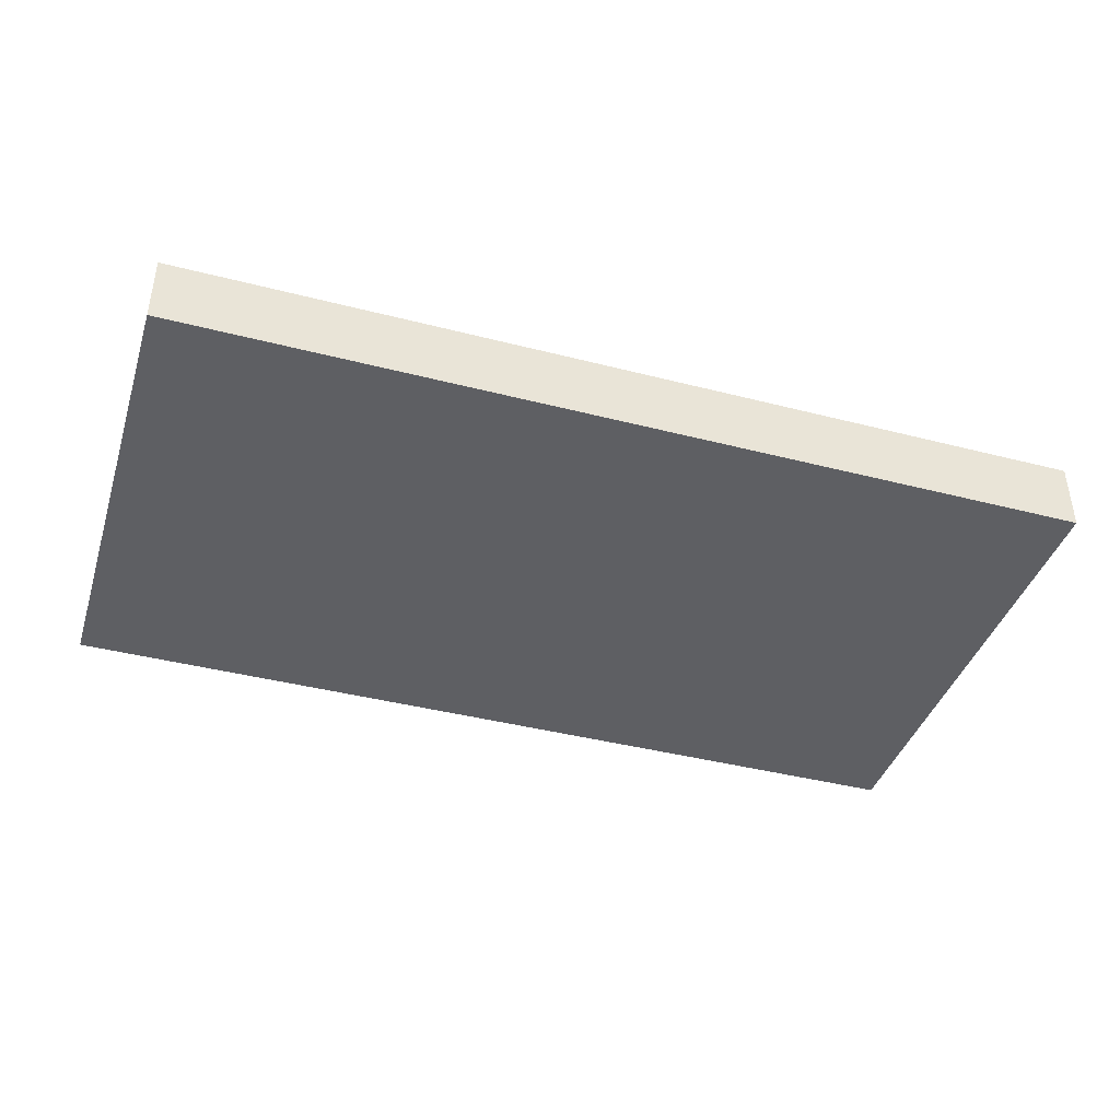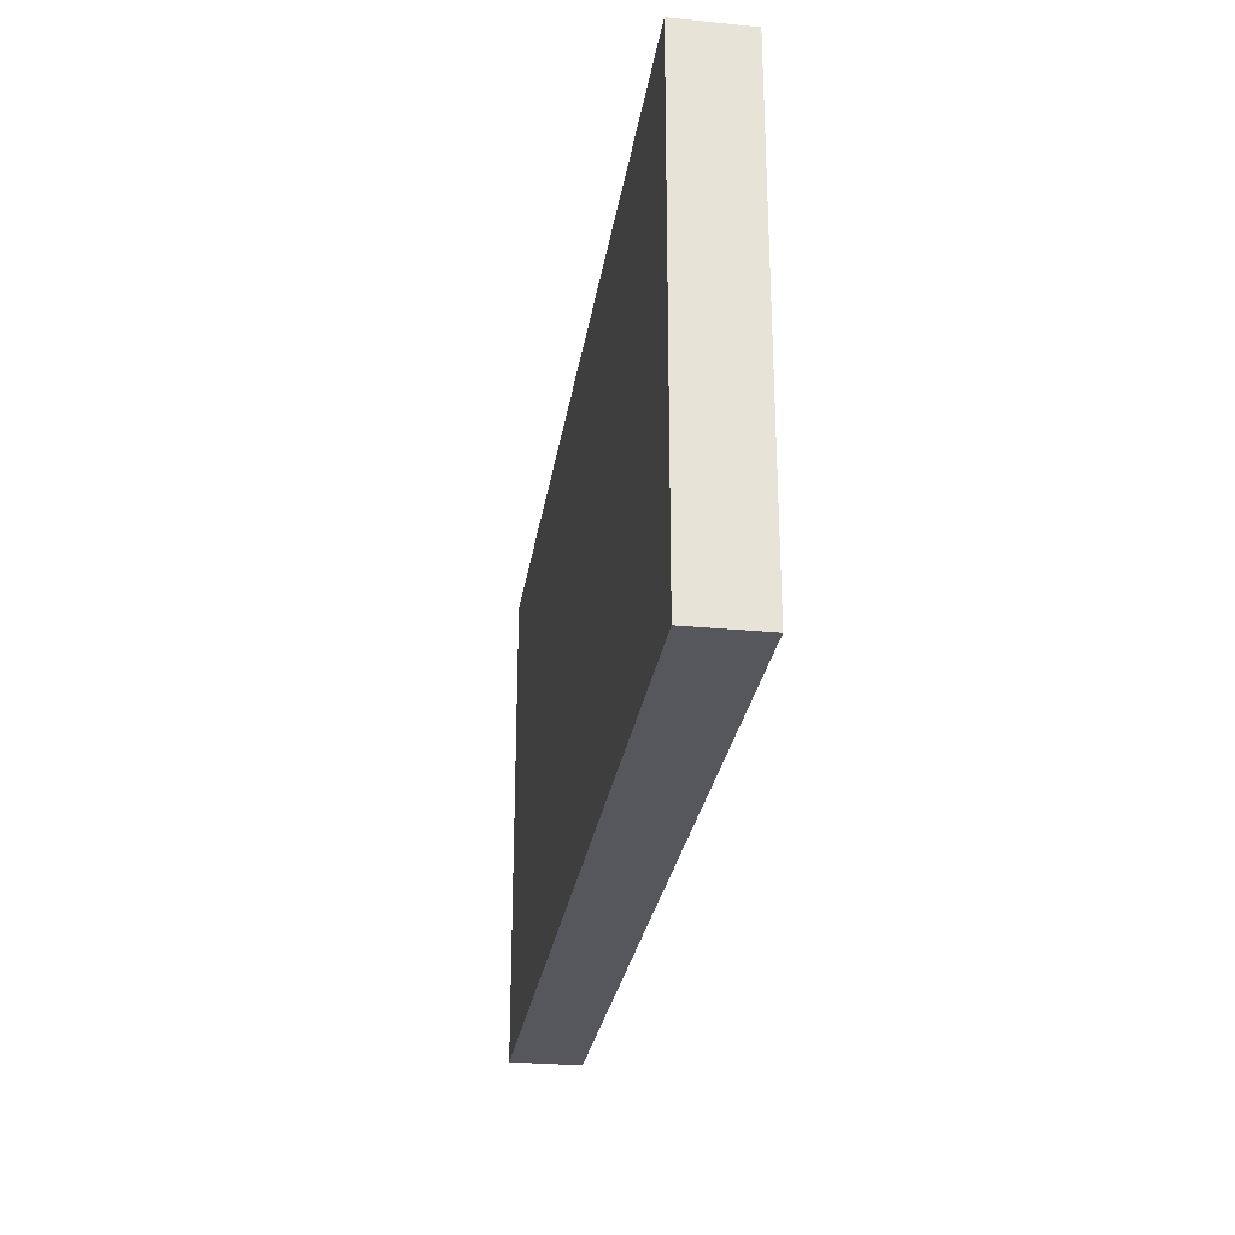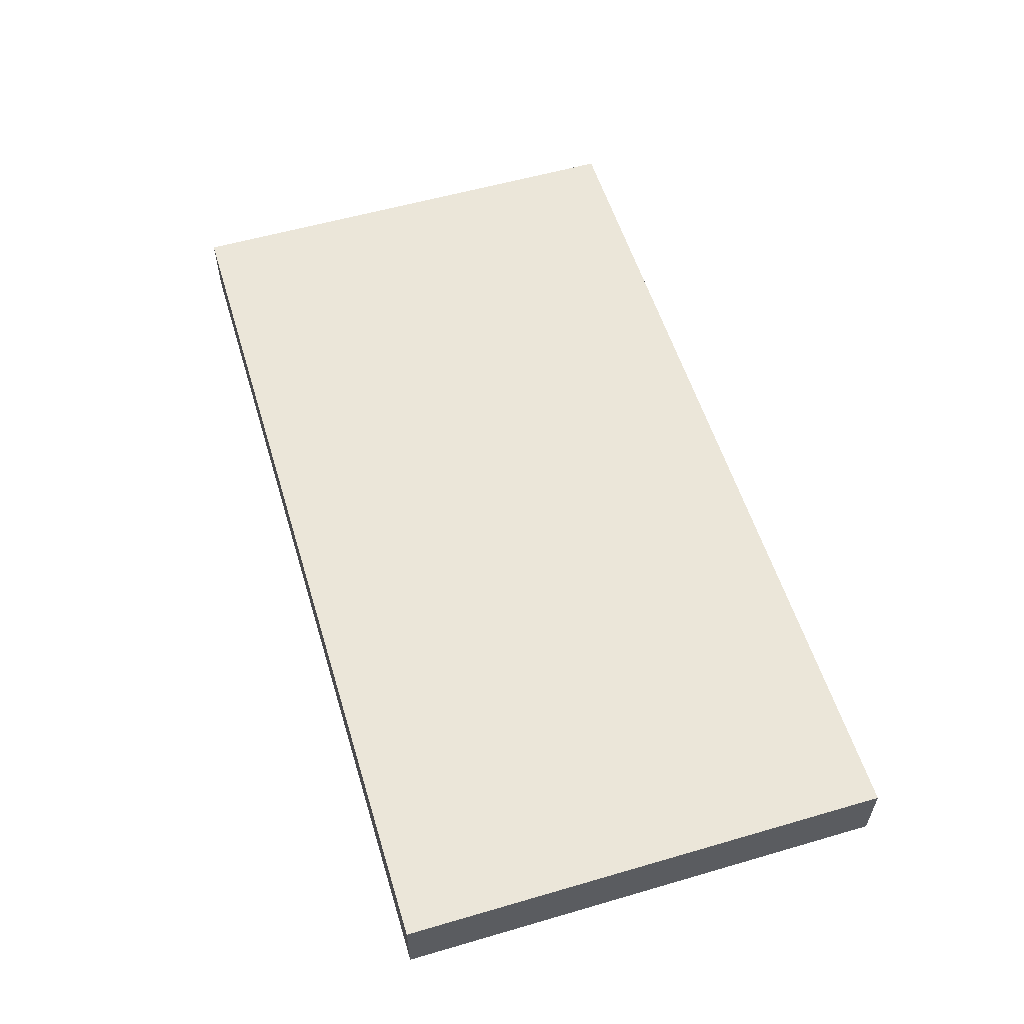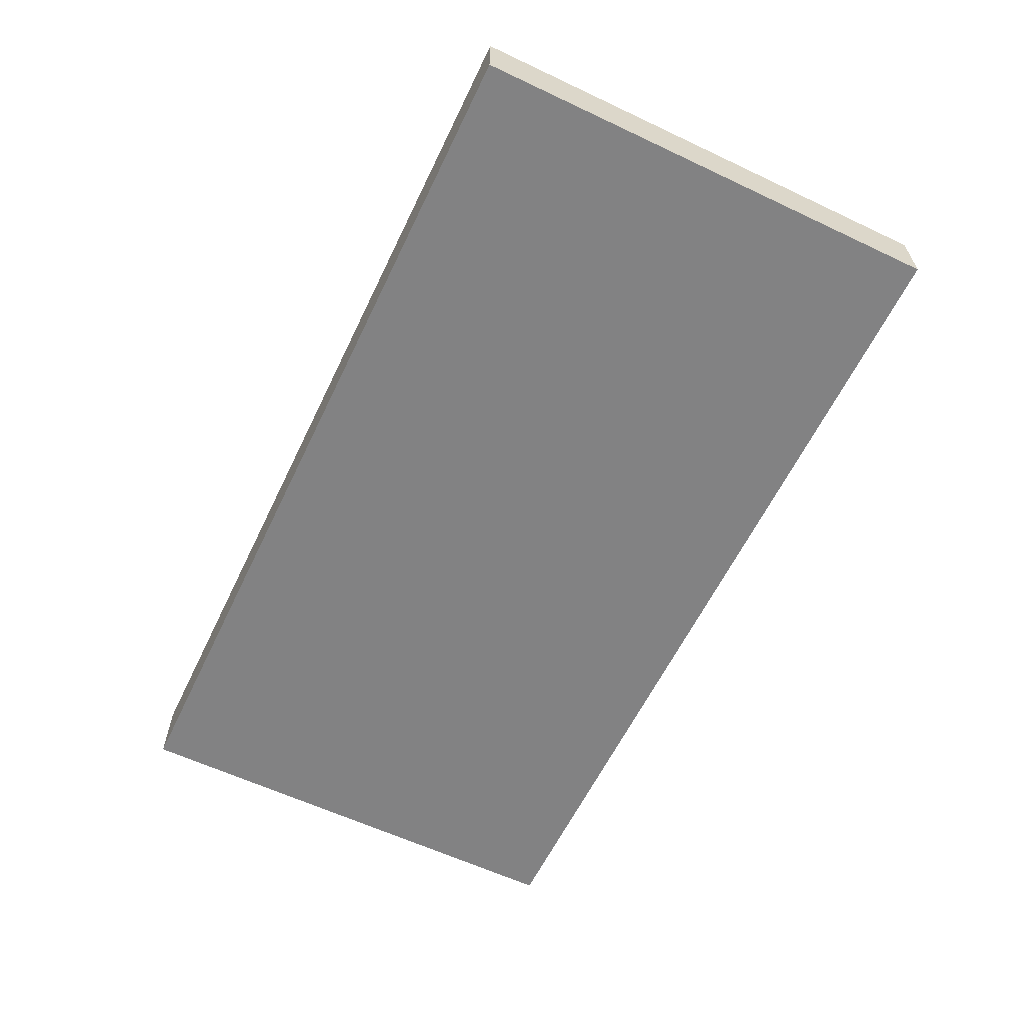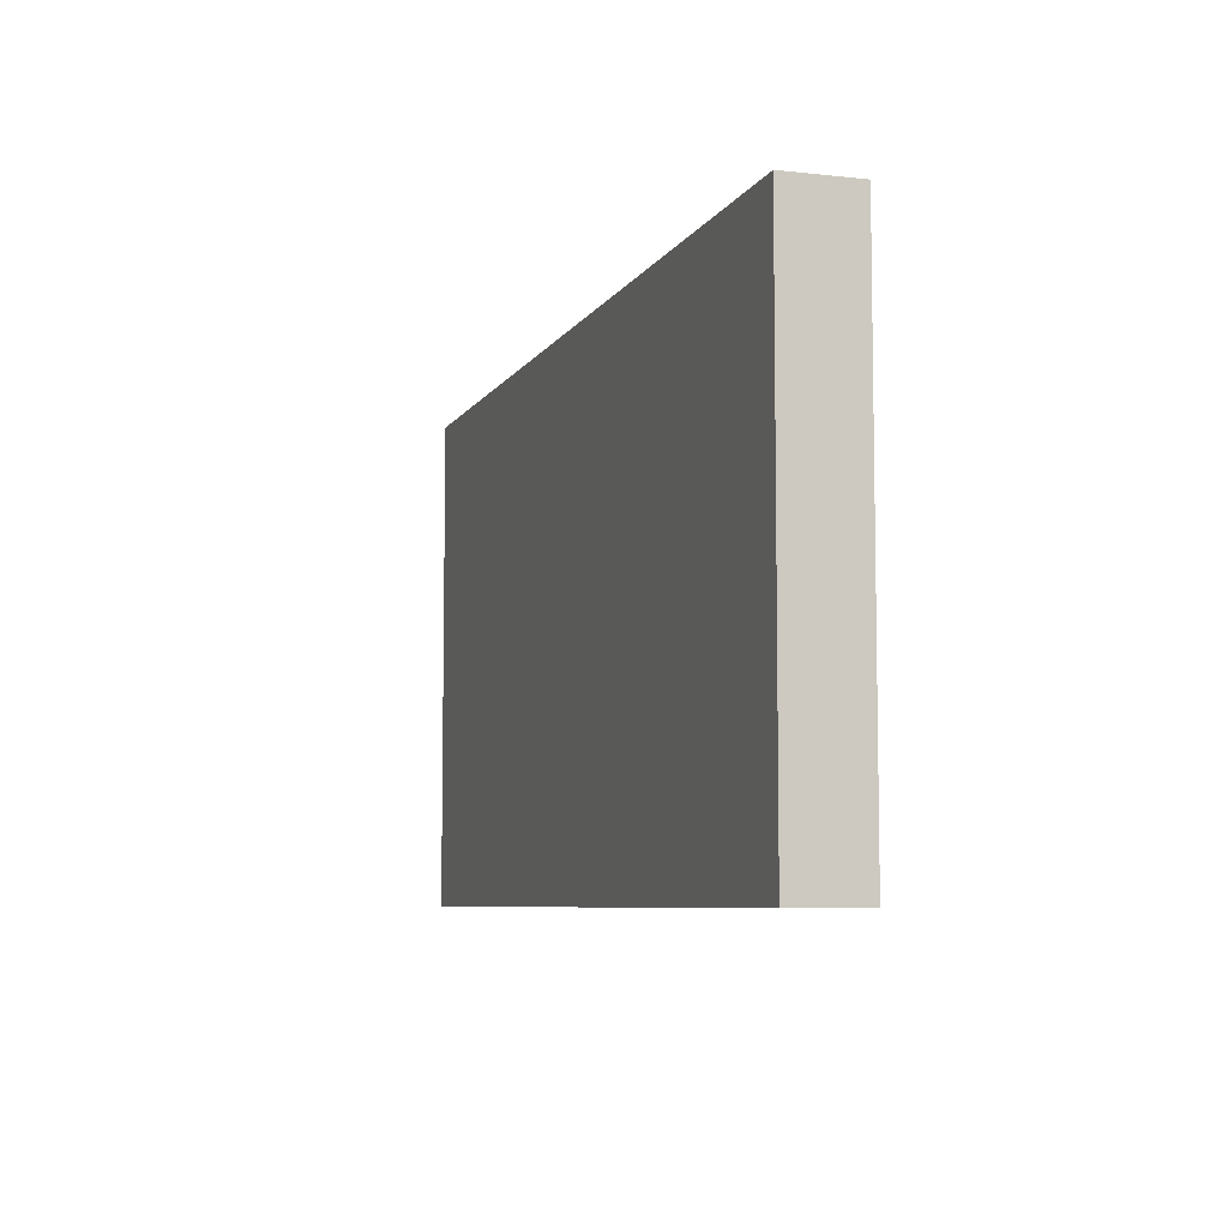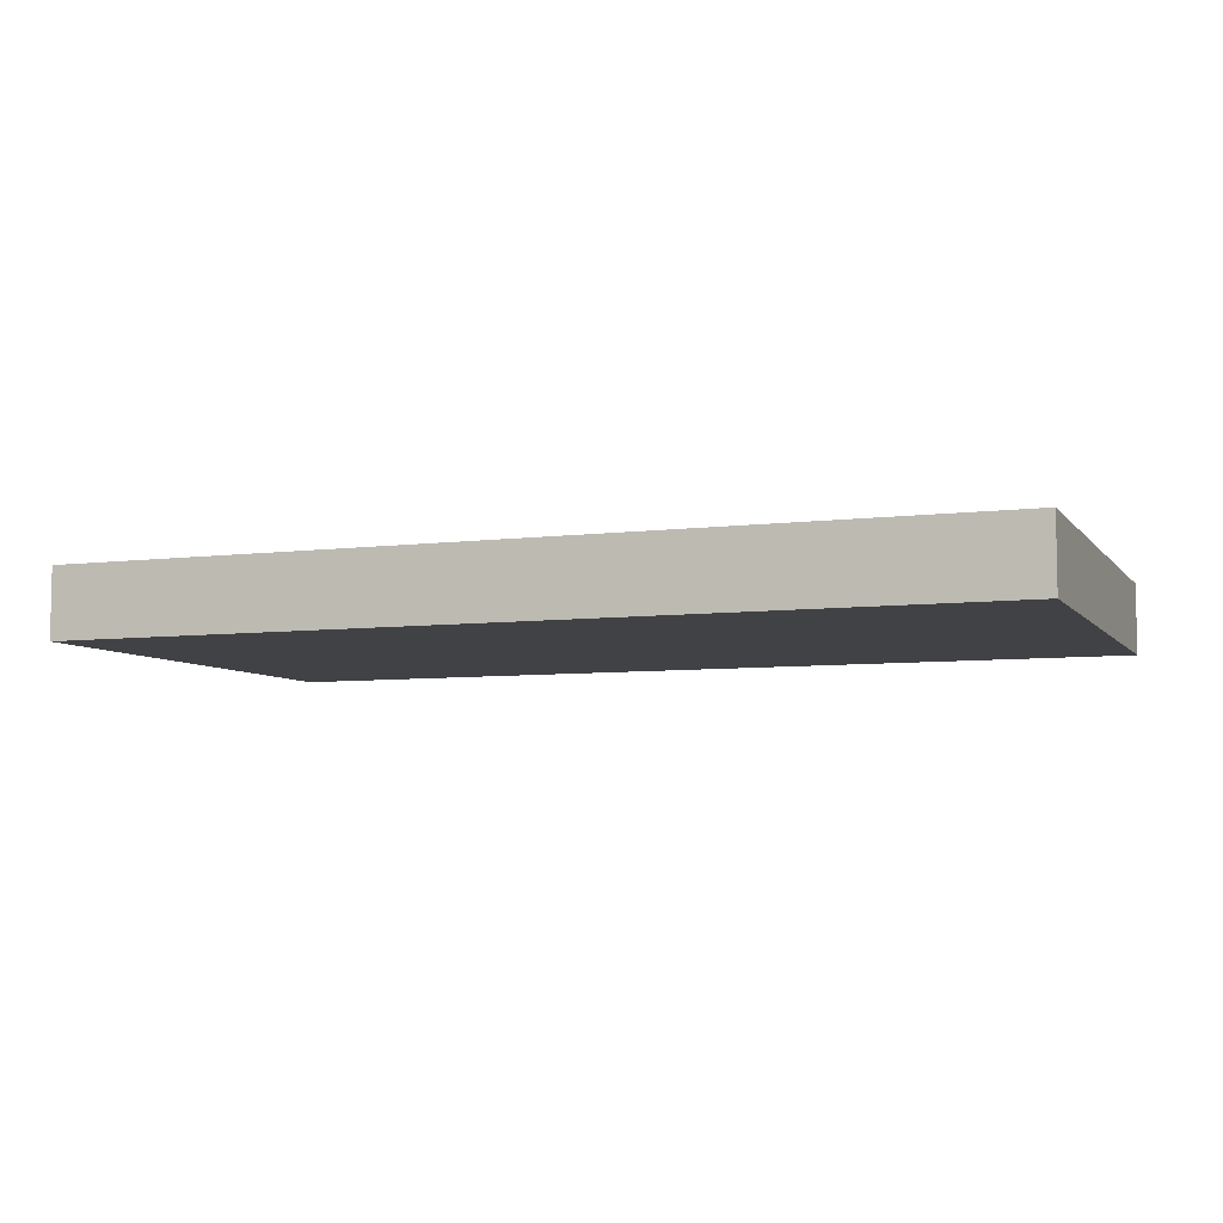
<metadata>
{"format":"obj","ext":"obj","renderer":"f3d","projection":"perspective","resolution":1024,"background":"white","views":[{"elev":-40.9,"azim":-17.4,"up":"+Y"},{"elev":-27.6,"azim":-98.6,"up":"+Z"},{"elev":56.6,"azim":-106.9,"up":"+Y"},{"elev":-60.9,"azim":64.3,"up":"+Y"},{"elev":-6.9,"azim":-107.8,"up":"+Z"},{"elev":-6.6,"azim":-159.2,"up":"+Y"}]}
</metadata>
<code>
g default
v -1.405 -0.1084 0.7507
v 1.405 -0.1084 0.7507
v -1.405 0.1084 0.7507
v 1.405 0.1084 0.7507
v -1.405 0.1084 -0.7507
v 1.405 0.1084 -0.7507
v -1.405 -0.1084 -0.7507
v 1.405 -0.1084 -0.7507
g ChoppingBlock Props
f 1 2 4 3
f 3 4 6 5
f 5 6 8 7
f 7 8 2 1
f 2 8 6 4
f 7 1 3 5

</code>
